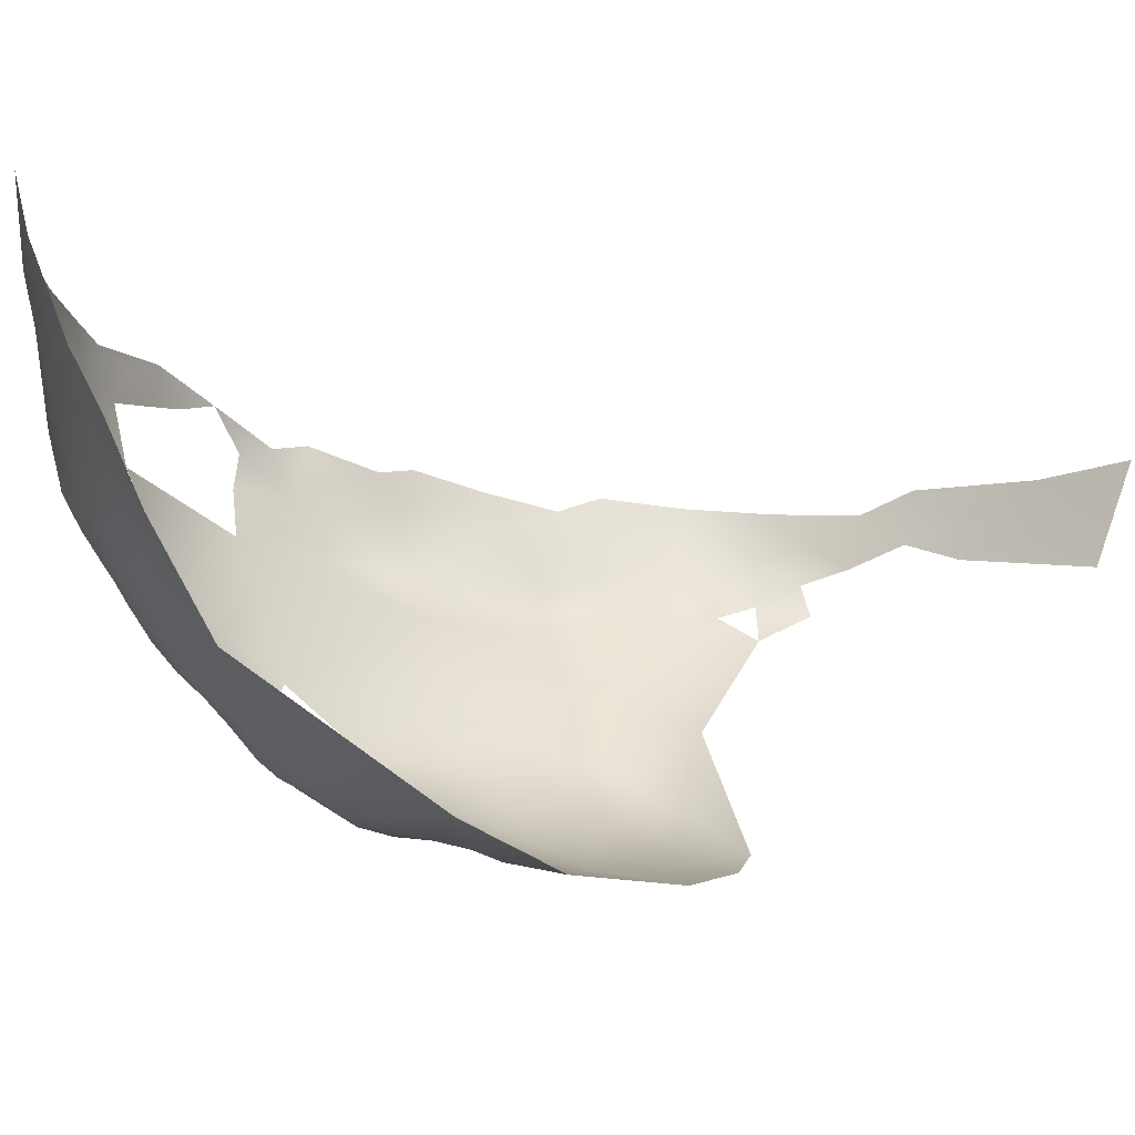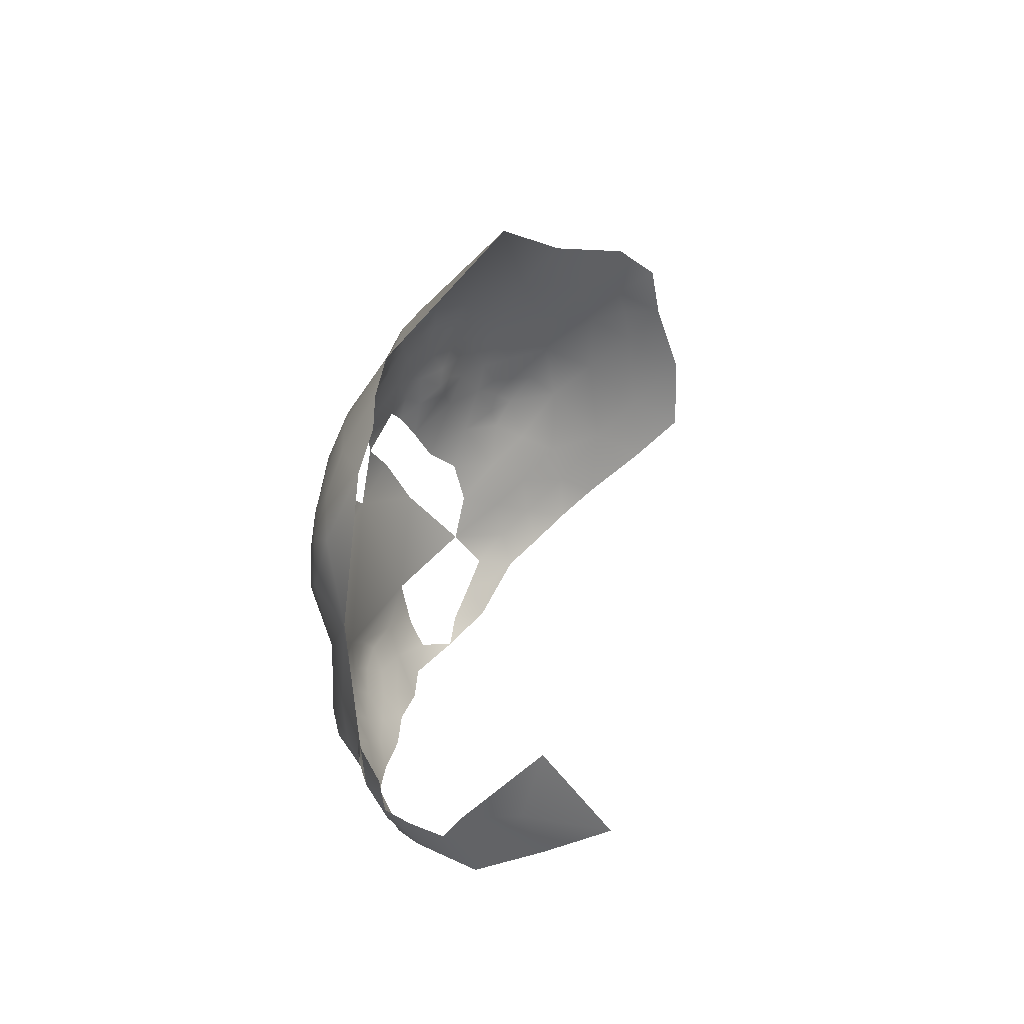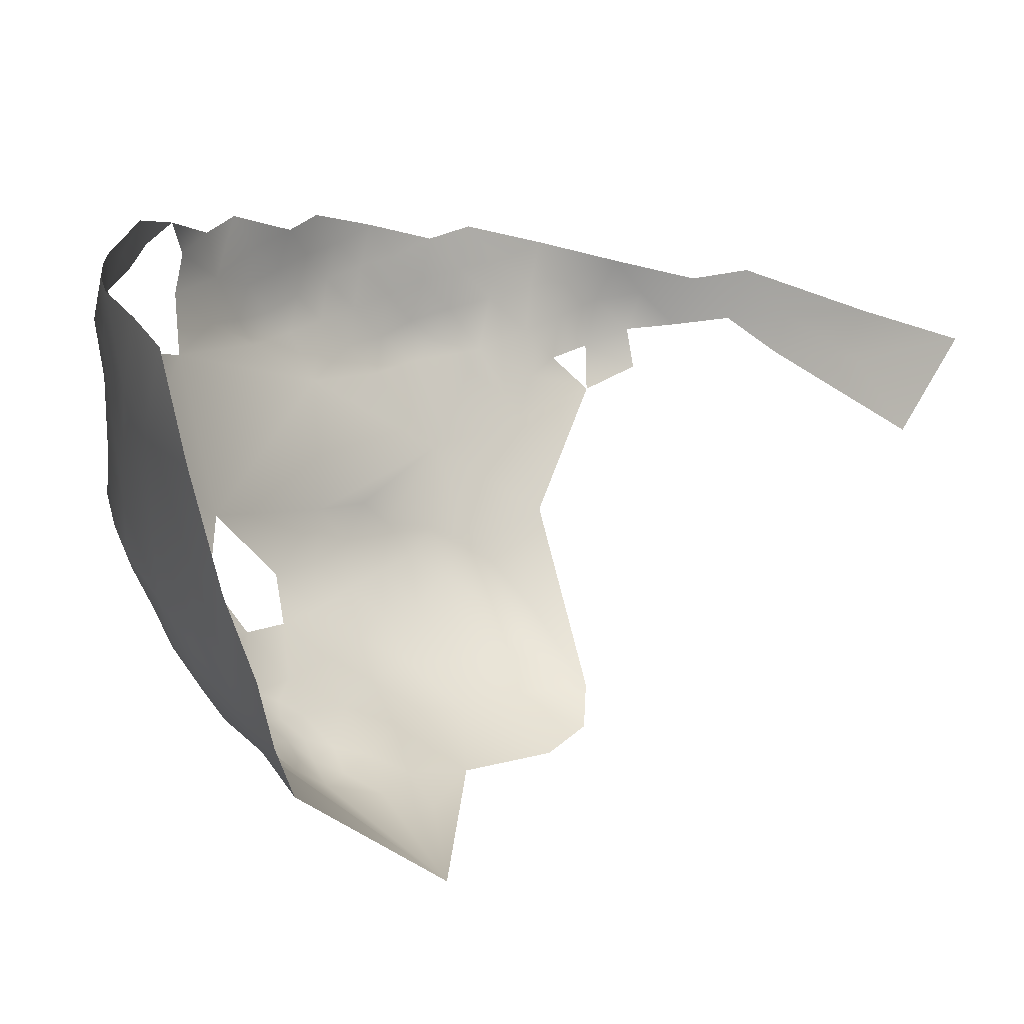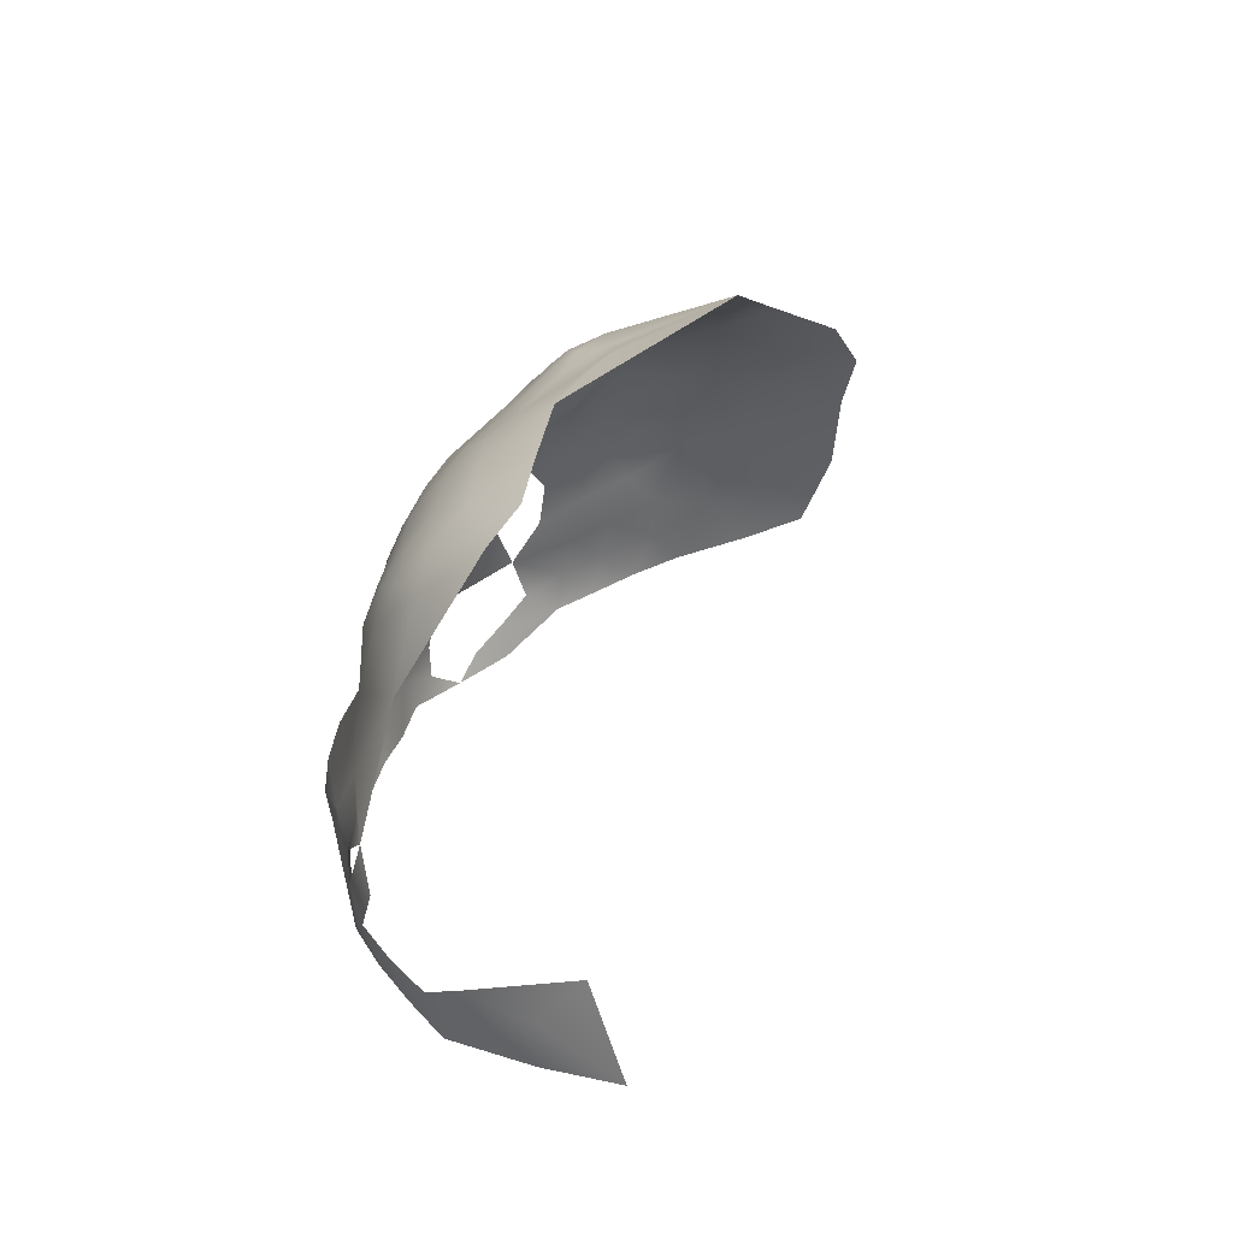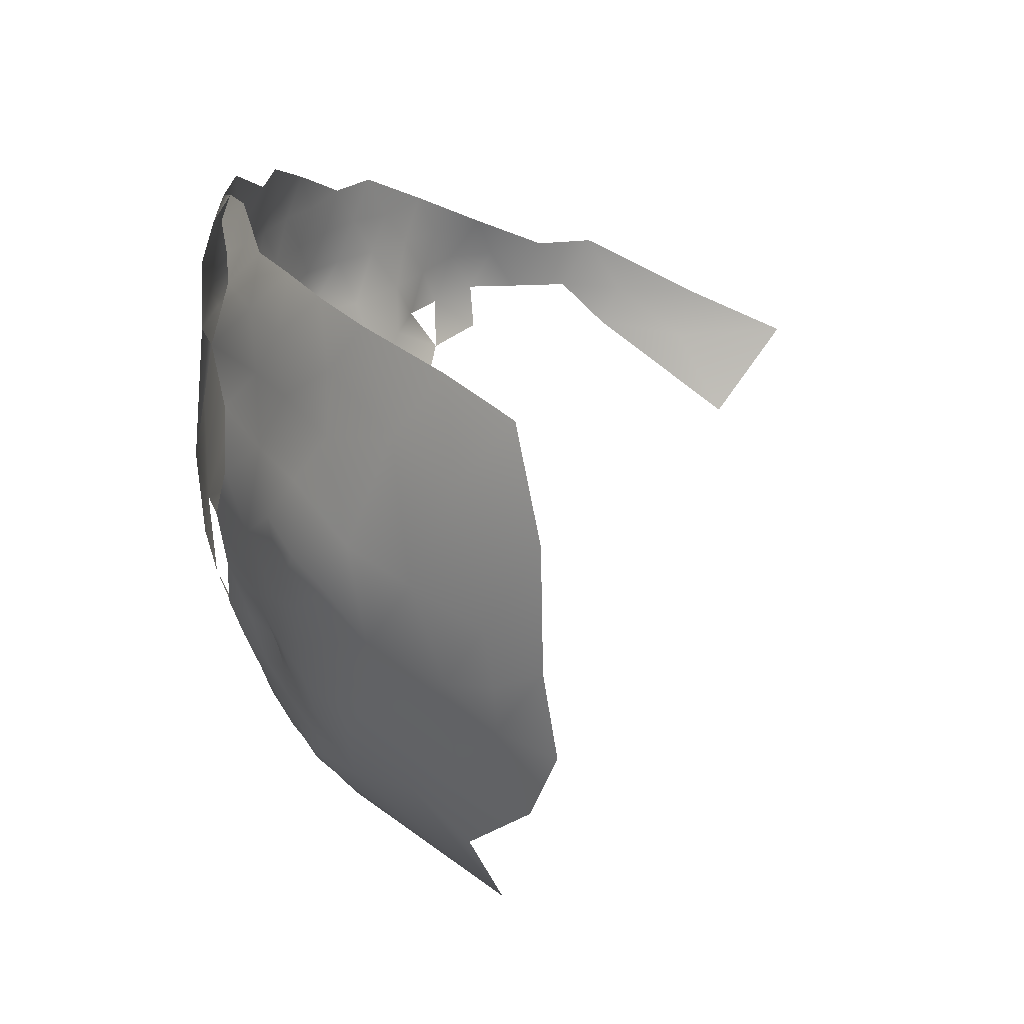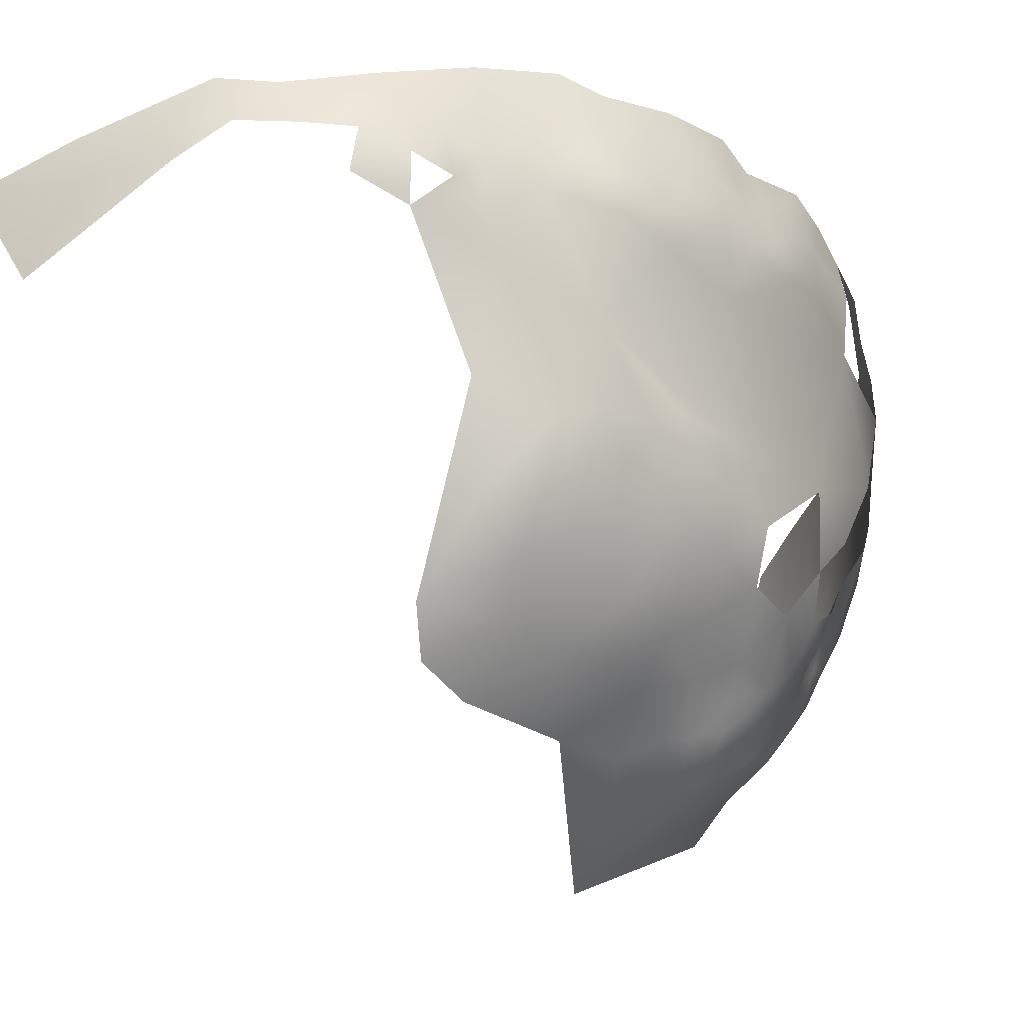
<metadata>
{"format":"obj","ext":"obj","renderer":"f3d","projection":"perspective","resolution":1024,"background":"white","views":[{"elev":-47.9,"azim":-107.0,"up":"+Z"},{"elev":-76.1,"azim":-172.1,"up":"+Y"},{"elev":-11.9,"azim":-126.5,"up":"+Z"},{"elev":-66.8,"azim":164.8,"up":"+Y"},{"elev":-4.6,"azim":-154.4,"up":"+Z"},{"elev":-10.5,"azim":54.6,"up":"+Z"}]}
</metadata>
<code>
v 142.9 -54.09 669.9
v 151.8 -38.82 681.8
v 149.8 -37.92 678.3
v 147.6 -38.02 675.2
v 146.5 -42.1 673.7
v 142.8 -45.9 670.9
v 149.5 -42.34 677.5
v 145.5 -34.37 674.8
v 150.3 -34.53 680.7
v 151.9 -31.47 684.2
v 151.9 -35.11 683.4
v 148.2 -30.72 679.8
v 141.1 -49.89 669.1
v 145.3 -30.76 676.8
v 140.8 -30.96 672.8
v 143.1 -27.62 675.8
v 145.1 -27.2 678.6
v 141.7 -24.75 676.6
v 144 -24.03 680.5
v 147.8 -27.03 682.5
v 146.5 -23.74 684.4
v 150.6 -26.29 687.3
v 143.1 -20.61 683.3
v 139.6 -20.84 678.9
v 138.9 -17.39 681.9
v 146.3 -20.54 687.7
v 134.9 -22.43 674
v 135.7 -17.5 678.2
v 131.5 -14.86 677
v 135.6 -13.77 681.5
v 135.1 -10.34 685
v 138.7 -13.71 685.7
v 129.4 -10.2 680.3
v 142.6 -36.92 671.4
v 148.4 -47.25 676.7
v 140.9 -14.11 689.2
v 155.1 -38.69 687
v 123.5 -15.43 672.3
v 147.9 -34.15 677.6
v 149.9 -21.14 691.1
v 130.7 -6.768 685.2
v 129.2 -3.508 689.1
v 125.8 -3.998 684.9
v 120.5 -4.184 680.9
v 120.7 0.766 688.7
v 152.9 -24.57 693.3
v 151.6 -20.27 695.3
v 142.1 -17.39 687
v 146.1 -52.15 674.5
v 142.7 -14.15 692.7
v 138.8 -10.5 690
v 142.9 -17 690.4
v 141.8 -10.37 695.5
v 134 -6.979 689.2
v 136 -5.2 694.5
v 132.6 -1.273 696.5
v 128.9 0.0044 693.9
v 134 -1.072 699.9
v 129.8 1.966 698.9
v 133.5 1.116 703.6
v 147.4 -18.55 693.1
v 112.1 -4.314 675.9
v 110.2 2.058 684.2
v 104.2 1.254 678.9
v 103.1 6.904 689.7
v 112.1 6.754 694.8
v 120.4 5.931 699.4
v 124.7 3.033 694.6
v 96.11 6.612 685
v 132.4 -3.197 693.1
v 115.4 -0.5455 682.9
v 115.7 -15.25 666.2
v 102.9 -4.425 669.8
v 96.62 1.818 676
v 103.3 4.026 683.6
v 167.9 -60.88 735.7
v 165.9 -49.84 741.4
v 158.8 -28.31 742.3
v 135.8 0.0913 720.4
v 165.3 -61.01 747.2
v 163.5 -60.9 752.5
v 164.2 -55.44 750.2
v 161.9 -55.54 755.9
v 162.6 -50.19 752.2
v 162.3 -66.33 755.9
v 164.4 -66.48 750
v 160.3 -71.84 758.3
v 162.8 -71.94 752.6
v 160.5 -77.68 754.2
v 162.8 -77.66 748.9
v 158.1 -83.32 757.5
v 160.4 -83.42 751.2
v 158.3 -88.86 753.2
v 164.6 -49.94 747.3
v 162.2 -44.89 749.5
v 164.2 -44.77 743.9
v 161.8 -39.83 746.2
v 158.9 -40.04 751.4
v 159.6 -34.55 747.8
v 160 -45.03 754.8
v 161.9 -35.03 743.1
v 156.8 -29.6 750.9
v 155.7 -24.72 747.3
v 154.3 -20.25 743.1
v 156 -20.24 737.9
v 149 -15.57 745.2
v 147.5 -10.96 741
v 141.8 -6.832 742
v 144.1 -6.778 736.1
v 139.5 -3.231 736.5
v 141.1 -2.195 731.7
v 134.7 1.397 734.2
v 135.5 2.007 727.7
v 128.6 5.257 730.8
v 129.7 5.688 724
v 122.4 8.805 727.1
v 115.3 11.86 723
v 121.4 8.797 718.8
v 104.2 14.14 717
v 165.3 -71.96 746.8
v 129.7 4.071 716.9
v 158.4 -94.24 750.4
v 153.9 -94.81 755.6
v 154.4 -99.96 751.7
v 160.3 -88.97 747.4
v 167.2 -66.46 744.5
v 157.9 -99.92 746.7
v 149 -105.8 753.6
v 153.5 -105.6 747.4
v 143.3 -111.5 754.6
v 147.7 -111.4 748
v 140.9 -117.4 747.9
v 165.9 -55.56 744.2
v 167.3 -55.52 738.9
v 165.2 -48.45 732.1
v 167.3 -61.26 741.2
v 168.2 -67.62 738.7
v 161.9 -83.72 744.6
v 165.5 -44.49 738.7
v 167.6 -71.09 742.4
v 165.2 -77.41 741.4
v 161 -94.37 743.9
v 157.9 -101.1 741
v 142.3 -3.708 717.2
v 145.2 -5.258 725
v 135.6 -0.5571 711.7
v 133.7 -124.3 741
v 131.1 -124.1 747.5
v 164.1 -39.74 740.5
v 164.4 -37.79 735.5
v 162.9 -34.31 738.1
v 162.4 -85.08 738
v 164.1 -83.92 731.4
v 162.3 -89.15 741.4
v 143.8 -117.5 742.9
v 94.96 15.91 711.2
v 168.1 -70.98 714.1
v 159.7 -28.17 735.9
v 122.5 7.019 711.7
v 128.5 3.825 707.3
v 112.3 10.76 710.8
v 103.5 12.61 705.1
v 93.33 13.08 698.2
v 156.7 -21.47 729.7
v 166.8 -72.44 706.8
v 164.7 -73.17 699.5
v 165.4 -66.82 701.3
v 167.4 -66.68 709
v 166.4 -78.12 711.7
v 165 -78.3 703.3
v 166.6 -61.09 706.1
v 165.1 -60.65 699.5
v 165.5 -55.11 702.7
v 163.2 -55.21 695.5
v 159.6 -55.14 688.7
v 159.7 -48.18 691.4
v 163.8 -48.57 698.8
v 162.2 -62.56 692.6
v 157.6 -61.76 685.1
v 162 -70.76 693.4
v 148.9 -63.73 675.8
v 153.5 -54.94 681.9
v 165.8 -49.51 705.8
v 166.9 -55.14 709.6
v 157.6 -69.61 685.6
v 157.8 -78.06 688.6
v 167.1 -62.55 713.3
v 166.3 -57.72 715.6
v 161.3 -41.54 695.7
v 164.2 -41.98 703.1
v 150.5 -79.27 679.5
v 161.5 -79.65 695.7
v 154.4 -88.92 690.5
v 162.1 -85.29 702.3
v 165.4 -49.92 713.6
v 154.4 -47.21 683.9
v 157.4 -33.39 693.1
v 158 -27.76 699.5
v 161 -30.29 709.4
v 155.8 -21.34 704.1
v 149.7 -16.71 699.5
v 147.6 -10.55 705.3
v 139.8 -4.666 702.3
v 143.3 -5.415 709.7
v 151.1 -85.92 683.9
v 152.8 -14.16 713
v 120.2 -132.1 742
v 161 -94.5 737.1
v 129 -129.3 729.5
v 166.2 -70.13 725.6
v 161.4 -85.77 717.4
v 125.4 -43.93 658.3
f 12 39 14
f 52 36 50
f 9 11 2
f 56 59 58
f 12 9 39
f 3 9 2
f 48 36 52
f 31 32 30
f 57 56 70
f 18 17 16
f 18 19 17
f 57 59 56
f 51 53 50
f 51 50 36
f 60 58 59
f 40 47 46
f 7 5 4
f 7 4 3
f 2 11 37
f 8 14 39
f 14 16 17
f 26 21 23
f 12 14 17
f 12 17 20
f 20 17 19
f 21 20 19
f 21 19 23
f 3 39 9
f 61 47 40
f 9 10 11
f 48 26 23
f 35 5 7
f 4 8 39
f 4 39 3
f 28 24 27
f 28 25 24
f 21 22 20
f 12 10 9
f 55 70 56
f 15 16 14
f 42 54 41
f 32 51 36
f 32 25 30
f 20 22 10
f 20 10 12
f 43 42 41
f 23 24 25
f 24 19 18
f 24 23 19
f 150 149 139
f 49 13 6
f 48 32 36
f 149 96 139
f 97 98 95
f 84 83 82
f 28 30 25
f 95 96 97
f 98 100 95
f 94 77 96
f 94 96 95
f 151 149 150
f 81 82 83
f 8 34 15
f 8 15 14
f 149 97 96
f 82 94 84
f 84 94 95
f 84 95 100
f 97 101 99
f 97 99 98
f 31 41 54
f 61 40 26
f 120 140 126
f 120 126 86
f 88 86 85
f 88 85 87
f 126 80 86
f 120 86 88
f 137 126 140
f 137 136 126
f 139 96 77
f 136 80 126
f 80 133 82
f 80 82 81
f 101 97 149
f 101 149 151
f 35 6 5
f 35 49 6
f 49 1 13
f 81 86 80
f 81 85 86
f 134 136 76
f 171 187 168
f 91 93 92
f 91 92 89
f 70 55 54
f 70 54 42
f 31 51 32
f 31 54 51
f 26 48 52
f 26 52 61
f 90 120 88
f 89 90 88
f 136 133 80
f 136 134 133
f 133 94 82
f 133 77 94
f 57 70 42
f 90 89 92
f 142 125 122
f 142 122 127
f 111 110 109
f 154 138 125
f 34 8 4
f 125 93 122
f 141 120 90
f 184 188 187
f 183 195 184
f 89 88 87
f 134 77 133
f 27 24 18
f 173 171 172
f 125 138 92
f 125 92 93
f 142 154 125
f 110 108 109
f 76 136 137
f 135 77 134
f 171 184 187
f 139 77 135
f 188 184 195
f 65 75 69
f 7 3 2
f 55 51 54
f 48 23 25
f 48 25 32
f 173 184 171
f 173 183 184
f 174 173 172
f 167 172 171
f 201 47 61
f 189 190 177
f 33 41 31
f 33 31 30
f 18 16 15
f 29 33 30
f 29 30 28
f 123 122 93
f 141 140 120
f 178 174 172
f 55 53 51
f 26 22 21
f 63 64 75
f 114 113 115
f 128 129 124
f 138 154 152
f 44 71 45
f 44 45 43
f 61 52 50
f 124 122 123
f 124 127 122
f 170 165 169
f 131 130 132
f 10 37 11
f 114 112 113
f 138 90 92
f 138 141 90
f 177 173 174
f 111 112 110
f 129 127 124
f 40 46 22
f 40 22 26
f 68 59 57
f 177 183 173
f 165 168 157
f 165 157 169
f 199 198 200
f 130 131 128
f 190 183 177
f 167 171 168
f 167 168 165
f 131 129 128
f 175 174 178
f 166 167 165
f 166 165 170
f 146 121 79
f 175 178 179
f 109 108 107
f 185 180 186
f 182 175 179
f 78 151 158
f 78 101 151
f 176 189 177
f 55 56 58
f 111 113 112
f 176 174 175
f 176 177 174
f 155 131 132
f 34 4 5
f 116 114 115
f 27 29 28
f 203 204 202
f 118 117 116
f 63 75 65
f 158 164 105
f 142 127 143
f 142 143 208
f 64 69 75
f 192 166 170
f 78 99 101
f 115 113 79
f 115 79 121
f 160 60 59
f 78 103 102
f 78 102 99
f 167 166 180
f 152 141 138
f 196 175 182
f 196 176 175
f 78 158 105
f 203 55 58
f 45 42 43
f 146 60 160
f 203 53 55
f 78 104 103
f 78 105 104
f 62 64 63
f 62 63 71
f 152 154 208
f 162 119 161
f 192 186 180
f 192 180 166
f 45 68 57
f 45 57 42
f 33 43 41
f 76 135 134
f 196 2 37
f 160 159 121
f 160 121 146
f 98 99 102
f 83 84 100
f 203 58 60
f 146 79 144
f 146 144 204
f 44 62 71
f 85 81 83
f 157 168 187
f 150 139 135
f 167 178 172
f 167 180 178
f 196 7 2
f 196 35 7
f 156 119 162
f 194 192 170
f 118 121 159
f 63 45 71
f 63 66 45
f 201 61 50
f 27 18 15
f 106 103 104
f 185 179 178
f 185 178 180
f 113 111 145
f 38 33 29
f 67 68 45
f 67 45 66
f 66 63 65
f 91 89 87
f 64 73 74
f 64 62 73
f 106 107 108
f 79 113 145
f 79 145 144
f 118 116 115
f 118 115 121
f 128 124 123
f 123 93 91
f 161 117 118
f 190 195 183
f 153 152 208
f 201 50 53
f 189 37 197
f 182 35 196
f 67 59 68
f 193 186 192
f 146 203 60
f 146 204 203
f 34 5 6
f 119 117 161
f 44 43 33
f 197 46 198
f 193 192 194
f 163 156 162
f 137 140 141
f 197 37 10
f 74 69 64
f 176 37 189
f 176 196 37
f 182 49 35
f 205 186 193
f 202 201 53
f 202 53 203
f 181 1 49
f 181 49 182
f 191 186 205
f 191 185 186
f 181 182 179
f 112 108 110
f 197 22 46
f 197 10 22
f 160 59 67
f 161 118 159
f 150 158 151
f 147 132 148
f 147 155 132
f 153 141 152
f 181 179 185
f 38 29 27
f 159 160 67
f 210 76 137
f 44 33 38
f 194 170 169
f 191 181 185
f 147 148 207
f 147 207 209
f 210 169 157
f 62 44 38
f 62 38 72
f 211 169 210
f 211 210 153
f 211 194 169
f 72 73 62
f 161 159 67
f 210 141 153
f 210 137 141
f 210 157 187
f 163 65 69
f 148 132 130
f 161 66 162
f 161 67 66
f 210 187 188
f 162 65 163
f 162 66 65
f 211 153 208
f 212 6 13
f 209 155 147
f 210 135 76
f 212 34 6
f 212 15 34
f 212 13 1
f 211 193 194
f 212 27 15
f 212 38 27
f 212 72 38
f 212 1 181
f 206 199 200
f 150 164 158
f 199 195 190
f 195 210 188
f 164 206 145
f 135 164 150
f 164 199 206
f 195 135 210
f 199 135 195
f 199 164 135

</code>
